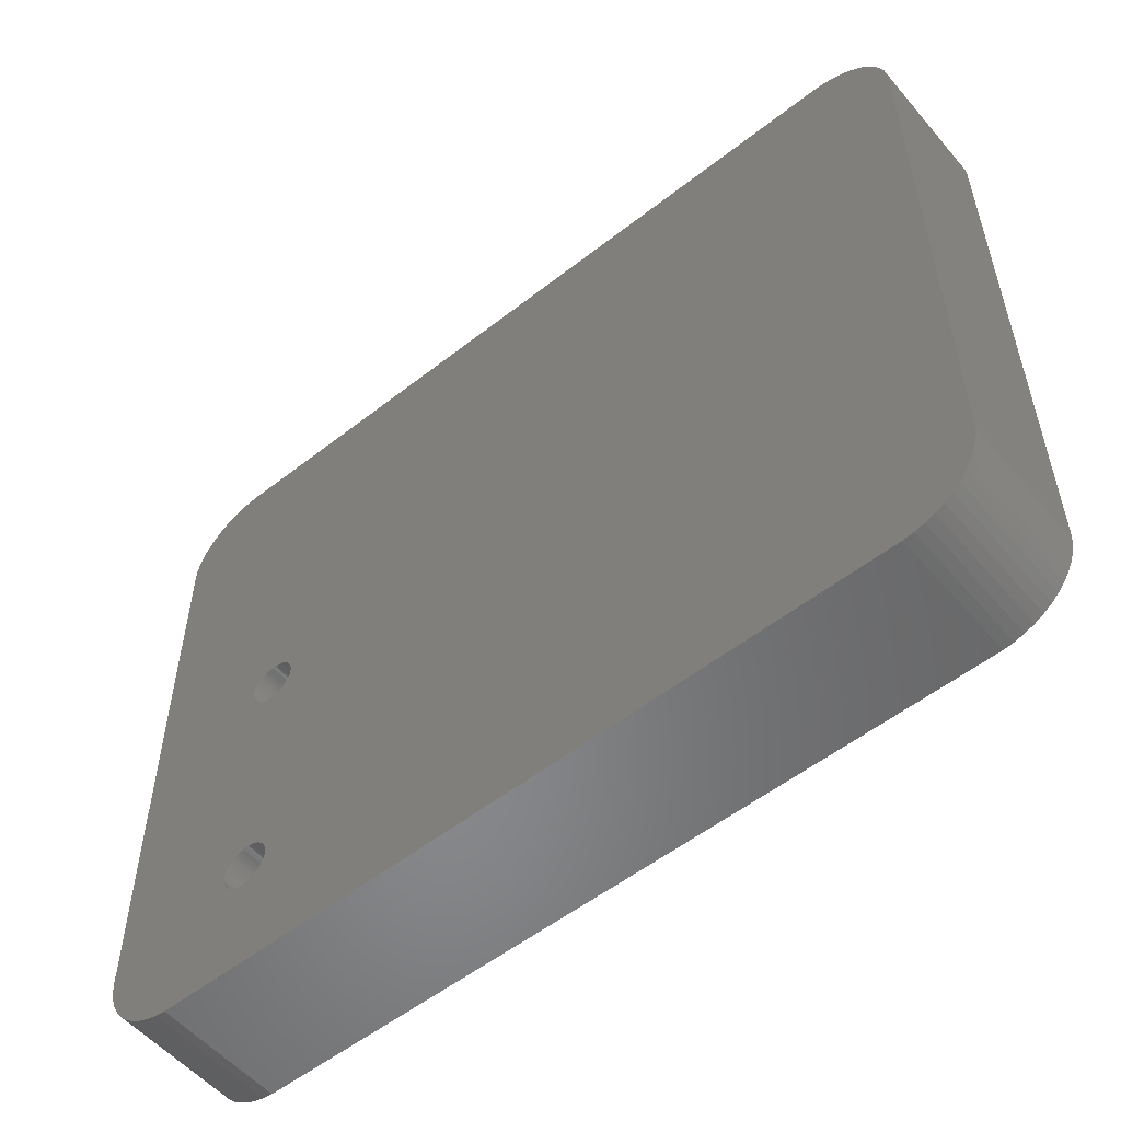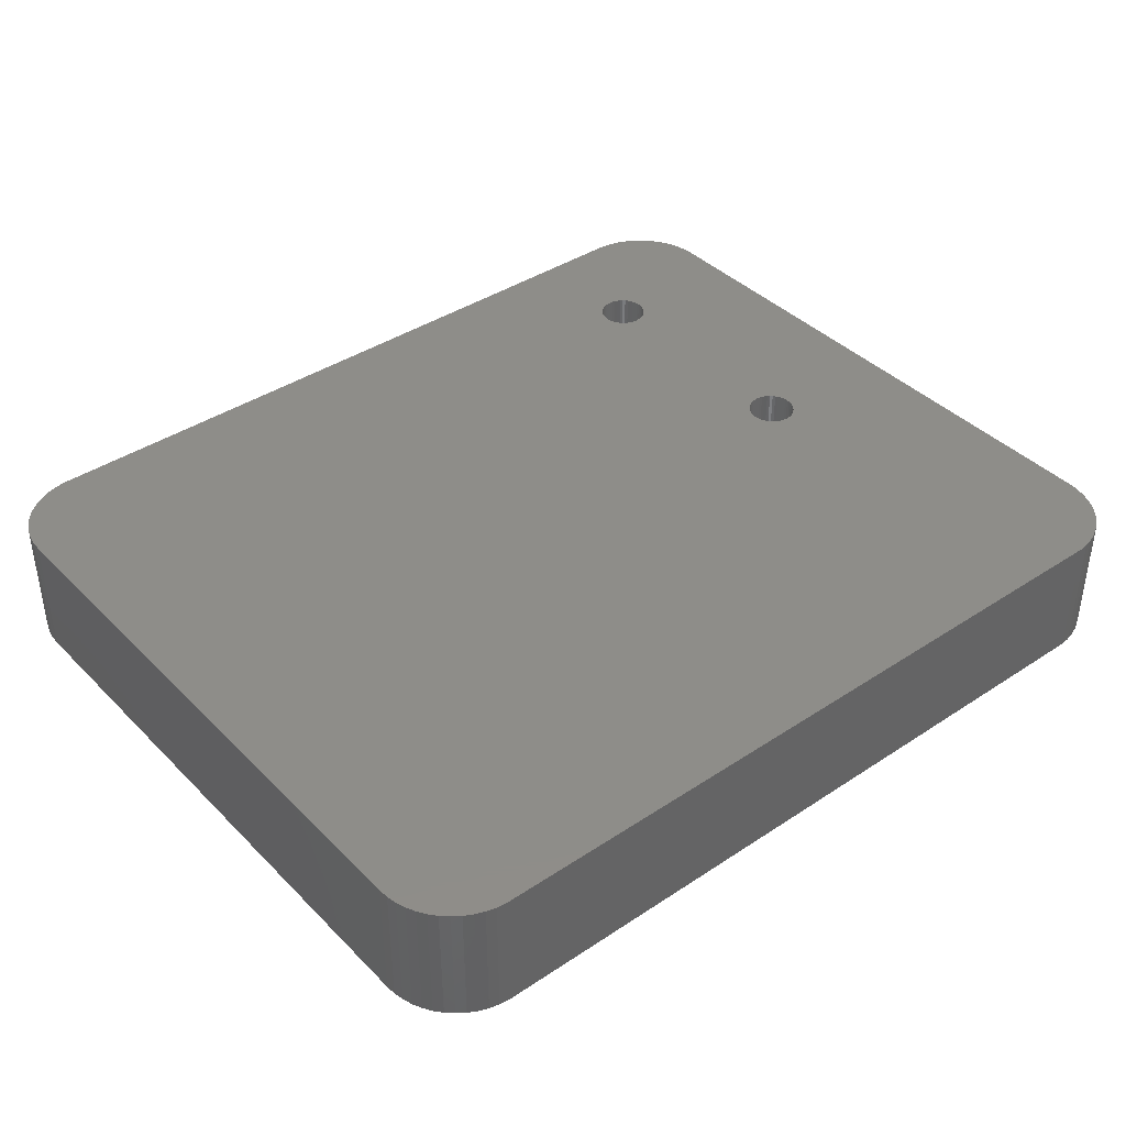
<metadata>
{"format":"stl","ext":"stl","renderer":"f3d","projection":"perspective","resolution":1024,"background":"white","views":[{"elev":-54.5,"azim":39.7,"up":"+Y"},{"elev":39.8,"azim":140.6,"up":"+Z"}]}
</metadata>
<code>
# stl→obj: 412 verts, 828 faces
v -16.05 -19.97 0
v -13.57 -15.67 5
v -13.57 -15.67 0
v -16.05 -19.97 5
v 27.81 -18.5 0
v 24.71 -15.67 0
v 24.91 0 0
v 21.62 -21.01 0
v 24.94 -23.02 0
v 24.36 -23.25 0
v 23.75 -23.41 0
v 23.12 -23.49 0
v 25.49 -22.72 0
v 15.46 -21.01 0
v 15.36 -5.517 0
v 2.885 -4.997 0
v 12.17 0 0
v 2.885 4.997 0
v 5.77 0 0
v 2.985 10.5 0
v 2.785 -10.84 0
v 12.37 -15.67 0
v 5.57 -15.67 0
v 2.785 -20.49 0
v -2.785 -20.49 0
v -2.885 -4.997 0
v -15.96 -4.477 0
v -5.77 0 0
v -15.96 4.477 0
v -13.37 0 0
v -15.86 11.02 0
v -16.05 -11.36 0
v -5.57 -15.67 0
v -23.12 -23.49 0
v -21.02 -19.97 0
v -23.75 -23.41 0
v -24.94 -23.02 0
v -24.36 -23.25 0
v 27.65 -19.74 0
v 27.77 -19.12 0
v 27.81 18.5 0
v 27.46 -20.34 0
v 25.11 15.67 0
v 27.19 -20.91 0
v 27.77 19.12 0
v 26.86 -21.44 0
v 27.65 19.74 0
v 26.45 -21.92 0
v 27.46 20.34 0
v 26 -22.35 0
v 21.82 21.36 0
v 27.19 20.91 0
v 26.86 21.44 0
v 26.45 21.92 0
v 26 22.35 0
v 21.82 9.976 0
v 21.73 5.517 0
v 15.36 5.517 0
v 15.26 9.976 0
v 11.97 15.67 0
v 25.49 22.72 0
v 24.94 23.02 0
v 24.36 23.25 0
v 23.75 23.41 0
v 23.12 23.49 0
v 15.26 21.36 0
v 2.985 20.84 0
v 5.97 15.67 0
v -2.985 20.84 0
v -15.86 20.32 0
v -5.97 15.67 0
v -13.17 15.67 0
v -23.12 23.49 0
v -21.23 20.32 0
v -23.75 23.41 0
v -24.36 23.25 0
v -23.91 15.67 0
v -23.71 0 0
v -26 -22.35 0
v -25.49 -22.72 0
v -27.81 18.5 0
v -27.81 -18.5 0
v -26.45 -21.92 0
v -26.86 -21.44 0
v -24.94 23.02 0
v -27.19 -20.91 0
v -25.49 22.72 0
v -27.46 -20.34 0
v -26 22.35 0
v -23.51 -15.67 0
v -26.45 21.92 0
v -27.65 -19.74 0
v -26.86 21.44 0
v -27.77 -19.12 0
v -27.19 20.91 0
v -27.46 20.34 0
v -27.65 19.74 0
v -27.77 19.12 0
v 21.73 -5.517 0
v 21.62 -10.32 0
v 15.46 -10.32 0
v -2.885 4.997 0
v -2.985 10.5 0
v -2.785 -10.84 0
v -21.12 4.477 0
v -21.23 11.02 0
v -21.02 -11.36 0
v -21.12 -4.477 0
v -16.05 -11.36 5
v -21.02 -19.97 5
v -23.51 -15.67 5
v -17.23 -16.39 5
v -17.05 -15.48 5
v -17.04 -15.67 5
v -17.05 -15.85 5
v -17.09 -16.04 5
v -17.15 -16.22 5
v -17.33 -16.55 5
v -17.45 -16.69 5
v -17.58 -16.82 5
v -17.74 -16.93 5
v -17.9 -17.02 5
v -18.08 -17.09 5
v -18.26 -17.14 5
v -18.45 -17.16 5
v -18.63 -17.16 5
v -18.82 -17.14 5
v -19 -17.09 5
v -19.18 -17.02 5
v -19.34 -16.93 5
v -19.99 -16.04 5
v -20.03 -15.85 5
v -19.93 -16.22 5
v -19.85 -16.39 5
v -19.75 -16.55 5
v -19.63 -16.69 5
v -19.5 -16.82 5
v -17.09 -15.29 5
v -17.15 -15.11 5
v -17.23 -14.94 5
v -17.33 -14.78 5
v -17.45 -14.64 5
v -17.58 -14.51 5
v -17.74 -14.4 5
v -17.9 -14.31 5
v -18.08 -14.24 5
v -18.26 -14.19 5
v -18.45 -14.17 5
v -18.63 -14.17 5
v -21.02 -11.36 5
v -18.82 -14.19 5
v -19 -14.24 5
v -19.18 -14.31 5
v -19.34 -14.4 5
v -19.5 -14.51 5
v -20.04 -15.67 5
v -20.03 -15.48 5
v -19.63 -14.64 5
v -19.75 -14.78 5
v -19.85 -14.94 5
v -19.93 -15.11 5
v -19.99 -15.29 5
v -17.05 -15.48 8
v -17.04 -15.67 8
v -20.04 -15.67 8
v -20.03 -15.48 8
v -18.45 -14.17 8
v -18.63 -14.17 8
v -17.45 -14.64 8
v -17.58 -14.51 8
v -19.5 -14.51 8
v -19.63 -14.64 8
v -19 -14.24 8
v -19.18 -14.31 8
v -17.23 -14.94 8
v -17.15 -15.11 8
v -17.09 -15.29 8
v -17.33 -14.78 8
v -17.9 -14.31 8
v -18.08 -14.24 8
v -18.26 -14.19 8
v -17.74 -14.4 8
v -19.85 -14.94 8
v -19.75 -14.78 8
v -19.99 -15.29 8
v -19.93 -15.11 8
v -19.34 -14.4 8
v -18.82 -14.19 8
v -19 -17.09 8
v -18.82 -17.14 8
v -18.45 -17.16 8
v -18.26 -17.14 8
v -17.05 -15.85 8
v -17.09 -16.04 8
v -17.9 -17.02 8
v -17.74 -16.93 8
v -18.63 -17.16 8
v -19.85 -16.39 8
v -19.93 -16.22 8
v -20.03 -15.85 8
v -18.08 -17.09 8
v -17.09 -0.373 8
v 23.12 -23.49 8
v -17.05 -0.188 8
v -17.15 -0.5522 8
v -17.23 -0.7226 8
v -17.33 -0.8817 8
v -17.45 -1.027 8
v -17.58 -1.156 8
v -17.74 -1.266 8
v -17.9 -1.357 8
v -18.08 -1.427 8
v -18.26 -1.473 8
v -18.45 -1.497 8
v -18.63 -1.497 8
v -18.82 -1.473 8
v -19 -1.427 8
v -19.18 -1.357 8
v -19.34 -1.266 8
v -19.5 -1.156 8
v -19.63 -1.027 8
v -19.75 -0.8817 8
v -27.81 -18.5 8
v -19.85 -0.7226 8
v -19.93 -0.5522 8
v -19.99 -0.373 8
v -20.03 -0.188 8
v -20.04 0 8
v 23.12 23.49 8
v 27.81 18.5 8
v 27.77 19.12 8
v -17.04 0 8
v 27.81 -18.5 8
v 27.65 19.74 8
v 27.46 20.34 8
v 27.77 -19.12 8
v 27.19 20.91 8
v -17.05 0.188 8
v 26.86 21.44 8
v 27.65 -19.74 8
v 26.45 21.92 8
v 27.46 -20.34 8
v 27.19 -20.91 8
v 26 22.35 8
v 26.86 -21.44 8
v 25.49 22.72 8
v 26.45 -21.92 8
v 24.94 23.02 8
v 26 -22.35 8
v 24.36 23.25 8
v 25.49 -22.72 8
v 23.75 23.41 8
v 24.94 -23.02 8
v 24.36 -23.25 8
v 23.75 -23.41 8
v -17.09 0.373 8
v -17.15 0.5522 8
v -17.23 0.7226 8
v -17.33 0.8817 8
v -17.45 1.027 8
v -23.12 23.49 8
v -17.58 1.156 8
v -17.74 1.266 8
v -17.9 1.357 8
v -18.08 1.427 8
v -18.26 1.473 8
v -18.45 1.497 8
v -27.81 18.5 8
v -18.63 1.497 8
v -18.82 1.473 8
v -20.03 0.188 8
v -19.99 0.373 8
v -19.93 0.5522 8
v -19.85 0.7226 8
v -19.75 0.8817 8
v -19.63 1.027 8
v -19.5 1.156 8
v -19.34 1.266 8
v -19.18 1.357 8
v -19 1.427 8
v -17.15 -16.22 8
v -17.23 -16.39 8
v -17.33 -16.55 8
v -17.45 -16.69 8
v -17.58 -16.82 8
v -23.12 -23.49 8
v -19.18 -17.02 8
v -19.34 -16.93 8
v -19.5 -16.82 8
v -19.63 -16.69 8
v -19.75 -16.55 8
v -27.19 -20.91 8
v -19.99 -16.04 8
v -23.75 23.41 8
v -24.36 23.25 8
v -27.77 -19.12 8
v -24.94 23.02 8
v -23.75 -23.41 8
v -25.49 22.72 8
v -24.36 -23.25 8
v -26 22.35 8
v -24.94 -23.02 8
v -26.45 21.92 8
v -25.49 -22.72 8
v -26.86 21.44 8
v -26 -22.35 8
v -27.19 20.91 8
v -26.45 -21.92 8
v -27.46 20.34 8
v -26.86 -21.44 8
v -27.65 19.74 8
v -27.77 19.12 8
v -27.46 -20.34 8
v -27.65 -19.74 8
v -13.37 0 5
v -15.96 -4.477 5
v -15.96 4.477 5
v -21.12 -4.477 5
v -23.71 0 5
v -17.23 -0.7226 5
v -17.05 0.188 5
v -17.04 0 5
v -17.05 -0.188 5
v -17.09 -0.373 5
v -17.15 -0.5522 5
v -17.33 -0.8817 5
v -17.45 -1.027 5
v -17.58 -1.156 5
v -17.74 -1.266 5
v -17.9 -1.357 5
v -18.08 -1.427 5
v -18.26 -1.473 5
v -18.45 -1.497 5
v -18.63 -1.497 5
v -18.82 -1.473 5
v -19 -1.427 5
v -19.18 -1.357 5
v -19.34 -1.266 5
v -19.99 -0.373 5
v -20.03 -0.188 5
v -19.93 -0.5522 5
v -19.85 -0.7226 5
v -19.75 -0.8817 5
v -19.63 -1.027 5
v -19.5 -1.156 5
v -17.09 0.373 5
v -17.15 0.5522 5
v -17.23 0.7226 5
v -17.33 0.8817 5
v -17.45 1.027 5
v -17.58 1.156 5
v -17.74 1.266 5
v -17.9 1.357 5
v -18.08 1.427 5
v -18.26 1.473 5
v -18.45 1.497 5
v -18.63 1.497 5
v -21.12 4.477 5
v -18.82 1.473 5
v -19 1.427 5
v -19.18 1.357 5
v -19.34 1.266 5
v -19.5 1.156 5
v -20.04 0 5
v -20.03 0.188 5
v -19.63 1.027 5
v -19.75 0.8817 5
v -19.85 0.7226 5
v -19.93 0.5522 5
v -19.99 0.373 5
v -21.23 11.02 5
v -15.86 11.02 5
v -13.17 15.67 5
v -15.86 20.32 5
v -23.91 15.67 5
v -21.23 20.32 5
v -5.57 -15.67 5
v -2.785 -10.84 5
v 2.785 -10.84 5
v 5.57 -15.67 5
v 2.785 -20.49 5
v -2.785 -20.49 5
v -5.77 0 5
v -2.885 4.997 5
v 2.885 4.997 5
v 2.885 -4.997 5
v 5.77 0 5
v -2.885 -4.997 5
v -5.97 15.67 5
v -2.985 20.84 5
v 2.985 20.84 5
v 5.97 15.67 5
v 2.985 10.5 5
v -2.985 10.5 5
v 15.46 -21.01 5
v 21.62 -21.01 5
v 24.71 -15.67 5
v 12.37 -15.67 5
v 21.62 -10.32 5
v 15.46 -10.32 5
v 15.36 -5.517 5
v 21.73 -5.517 5
v 24.91 0 5
v 21.73 5.517 5
v 12.17 0 5
v 15.36 5.517 5
v 15.26 9.976 5
v 21.82 9.976 5
v 25.11 15.67 5
v 11.97 15.67 5
v 21.82 21.36 5
v 15.26 21.36 5
f 1 2 3
f 2 1 4
f 5 6 7
f 8 9 10
f 8 10 11
f 8 11 12
f 13 8 6
f 12 14 8
f 15 16 17
f 18 17 19
f 20 17 18
f 21 22 23
f 24 22 14
f 22 24 23
f 12 24 14
f 12 25 24
f 26 27 28
f 29 28 30
f 31 28 29
f 32 33 3
f 1 33 25
f 33 1 3
f 34 25 12
f 25 34 1
f 1 34 35
f 36 35 34
f 37 35 38
f 38 35 36
f 39 6 40
f 5 7 41
f 42 6 39
f 43 41 7
f 44 6 42
f 41 43 45
f 46 6 44
f 45 43 47
f 48 6 46
f 47 43 49
f 50 6 48
f 51 49 43
f 13 6 50
f 49 51 52
f 8 13 9
f 52 51 53
f 53 51 54
f 40 6 5
f 54 51 55
f 7 56 43
f 57 56 7
f 58 56 57
f 58 59 56
f 17 59 58
f 59 17 60
f 55 51 61
f 61 51 62
f 62 51 63
f 63 51 64
f 64 51 65
f 66 65 51
f 67 60 68
f 60 67 66
f 67 65 66
f 69 65 67
f 70 71 72
f 71 70 69
f 73 69 70
f 73 70 74
f 69 73 65
f 74 75 73
f 76 74 77
f 74 76 75
f 78 76 77
f 79 35 80
f 81 78 82
f 83 35 79
f 78 81 76
f 84 35 83
f 76 81 85
f 86 35 84
f 85 81 87
f 88 35 86
f 87 81 89
f 35 88 90
f 89 81 91
f 92 90 88
f 91 81 93
f 94 90 92
f 93 81 95
f 90 94 82
f 95 81 96
f 96 81 97
f 97 81 98
f 6 99 7
f 100 99 6
f 101 99 100
f 101 15 99
f 16 101 22
f 101 16 15
f 60 20 68
f 17 20 60
f 102 20 18
f 102 103 20
f 28 103 102
f 103 28 71
f 17 16 19
f 22 21 16
f 104 16 21
f 104 26 16
f 27 104 33
f 104 27 26
f 71 31 72
f 28 31 71
f 105 31 29
f 105 106 31
f 78 106 105
f 78 77 106
f 80 35 37
f 90 82 78
f 28 27 30
f 33 32 27
f 107 27 32
f 107 108 27
f 90 108 107
f 108 90 78
f 3 109 32
f 109 3 2
f 110 90 111
f 90 110 35
f 112 2 4
f 113 2 114
f 2 115 114
f 2 116 115
f 2 117 116
f 2 112 117
f 4 118 112
f 4 119 118
f 4 120 119
f 4 121 120
f 4 122 121
f 4 123 122
f 4 124 123
f 4 125 124
f 4 126 125
f 110 126 4
f 126 110 127
f 127 110 128
f 128 110 129
f 129 110 130
f 131 111 132
f 133 111 131
f 134 111 133
f 111 134 110
f 135 110 134
f 136 110 135
f 137 110 136
f 130 110 137
f 138 2 113
f 139 2 138
f 140 2 139
f 2 140 109
f 141 109 140
f 142 109 141
f 143 109 142
f 144 109 143
f 145 109 144
f 146 109 145
f 147 109 146
f 148 109 147
f 149 109 148
f 150 149 151
f 150 151 152
f 150 152 153
f 150 153 154
f 150 154 155
f 132 111 156
f 156 111 157
f 149 150 109
f 158 150 155
f 159 150 158
f 160 150 159
f 111 160 161
f 111 161 162
f 157 111 162
f 160 111 150
f 1 110 4
f 110 1 35
f 111 107 150
f 107 111 90
f 107 109 150
f 109 107 32
f 114 163 113
f 163 114 164
f 165 157 166
f 157 165 156
f 149 167 168
f 167 149 148
f 143 169 170
f 169 143 142
f 158 171 172
f 171 158 155
f 153 173 174
f 173 153 152
f 139 175 140
f 175 139 176
f 113 177 138
f 177 113 163
f 140 178 141
f 178 140 175
f 146 179 180
f 179 146 145
f 147 180 181
f 180 147 146
f 144 170 182
f 170 144 143
f 183 159 184
f 159 183 160
f 184 158 172
f 158 184 159
f 185 161 186
f 161 185 162
f 155 187 171
f 187 155 154
f 151 168 188
f 168 151 149
f 127 189 190
f 189 127 128
f 124 191 192
f 191 124 125
f 138 176 139
f 176 138 177
f 141 169 142
f 169 141 178
f 148 181 167
f 181 148 147
f 145 182 179
f 182 145 144
f 186 160 183
f 160 186 161
f 154 174 187
f 174 154 153
f 115 164 114
f 164 115 193
f 116 193 115
f 193 116 194
f 121 195 196
f 195 121 122
f 126 190 197
f 190 126 127
f 198 133 199
f 133 198 134
f 200 156 165
f 156 200 132
f 122 201 195
f 201 122 123
f 123 192 201
f 192 123 124
f 202 203 204
f 203 163 164
f 177 203 202
f 203 177 163
f 205 177 202
f 205 176 177
f 206 176 205
f 206 175 176
f 207 175 206
f 207 178 175
f 208 178 207
f 208 169 178
f 209 169 208
f 209 170 169
f 210 170 209
f 210 182 170
f 211 182 210
f 211 179 182
f 212 179 211
f 212 180 179
f 213 180 212
f 213 181 180
f 214 181 213
f 214 167 181
f 215 167 214
f 215 168 167
f 216 168 215
f 216 188 168
f 217 188 216
f 217 173 188
f 218 173 217
f 218 174 173
f 219 174 218
f 219 187 174
f 220 187 219
f 220 171 187
f 221 171 220
f 221 172 171
f 222 172 221
f 222 184 172
f 223 222 224
f 222 223 184
f 223 224 225
f 184 223 183
f 223 225 226
f 183 223 186
f 223 226 227
f 186 223 185
f 223 227 228
f 185 223 166
f 229 230 231
f 230 232 233
f 229 231 234
f 204 233 232
f 229 234 235
f 233 203 236
f 229 235 237
f 230 229 238
f 229 237 239
f 236 203 240
f 229 239 241
f 242 203 243
f 229 241 244
f 243 203 245
f 229 244 246
f 245 203 247
f 229 246 248
f 247 203 249
f 229 248 250
f 249 203 251
f 229 250 252
f 251 203 253
f 253 203 254
f 254 203 255
f 240 203 242
f 230 238 232
f 229 256 238
f 229 257 256
f 229 258 257
f 229 259 258
f 229 260 259
f 261 260 229
f 260 261 262
f 262 261 263
f 263 261 264
f 264 261 265
f 265 261 266
f 266 261 267
f 268 267 261
f 267 268 269
f 269 268 270
f 271 268 228
f 272 268 271
f 273 268 272
f 274 268 273
f 275 268 274
f 276 268 275
f 277 268 276
f 278 268 277
f 279 268 278
f 280 268 279
f 270 268 280
f 233 204 203
f 193 203 164
f 194 203 193
f 281 203 194
f 282 203 281
f 283 203 282
f 284 203 283
f 285 203 284
f 286 285 196
f 286 196 195
f 286 195 201
f 286 201 192
f 286 192 191
f 286 191 197
f 286 197 190
f 223 228 268
f 285 286 203
f 189 286 190
f 287 286 189
f 288 286 287
f 289 286 288
f 290 286 289
f 291 286 290
f 292 291 198
f 223 198 199
f 223 199 293
f 223 293 200
f 166 223 165
f 268 261 294
f 165 223 200
f 268 294 295
f 198 223 296
f 268 295 297
f 291 298 286
f 268 297 299
f 291 300 298
f 268 299 301
f 291 302 300
f 268 301 303
f 291 304 302
f 268 303 305
f 291 306 304
f 268 305 307
f 291 308 306
f 268 307 309
f 291 310 308
f 268 309 311
f 291 292 310
f 268 311 312
f 198 313 292
f 198 314 313
f 198 296 314
f 166 162 185
f 162 166 157
f 152 188 173
f 188 152 151
f 117 194 116
f 194 117 281
f 120 196 285
f 196 120 121
f 112 281 117
f 281 112 282
f 119 283 118
f 283 119 284
f 128 287 189
f 287 128 129
f 137 290 289
f 290 137 136
f 118 282 112
f 282 118 283
f 125 197 191
f 197 125 126
f 291 134 198
f 134 291 135
f 199 131 293
f 131 199 133
f 293 132 200
f 132 293 131
f 119 285 284
f 285 119 120
f 130 289 288
f 289 130 137
f 129 288 287
f 288 129 130
f 290 135 291
f 135 290 136
f 27 315 30
f 315 27 316
f 30 317 29
f 317 30 315
f 318 78 319
f 78 318 108
f 320 315 316
f 321 315 322
f 315 323 322
f 315 324 323
f 315 325 324
f 315 320 325
f 316 326 320
f 316 327 326
f 316 328 327
f 316 329 328
f 316 330 329
f 316 331 330
f 316 332 331
f 316 333 332
f 316 334 333
f 318 334 316
f 334 318 335
f 335 318 336
f 336 318 337
f 337 318 338
f 339 319 340
f 341 319 339
f 342 319 341
f 319 342 318
f 343 318 342
f 344 318 343
f 345 318 344
f 338 318 345
f 346 315 321
f 347 315 346
f 348 315 347
f 315 348 317
f 349 317 348
f 350 317 349
f 351 317 350
f 352 317 351
f 353 317 352
f 354 317 353
f 355 317 354
f 356 317 355
f 357 317 356
f 358 357 359
f 358 359 360
f 358 360 361
f 358 361 362
f 358 362 363
f 340 319 364
f 364 319 365
f 357 358 317
f 366 358 363
f 367 358 366
f 368 358 367
f 319 368 369
f 319 369 370
f 365 319 370
f 368 319 358
f 27 318 316
f 318 27 108
f 319 105 358
f 105 319 78
f 105 317 358
f 317 105 29
f 348 259 349
f 259 348 258
f 354 264 265
f 264 354 353
f 361 280 279
f 280 361 360
f 273 368 274
f 368 273 369
f 321 256 346
f 256 321 238
f 351 260 262
f 260 351 350
f 356 266 267
f 266 356 355
f 353 263 264
f 263 353 352
f 228 365 271
f 365 228 364
f 275 366 276
f 366 275 367
f 359 269 270
f 269 359 357
f 366 277 276
f 277 366 363
f 349 260 350
f 260 349 259
f 357 267 269
f 267 357 356
f 355 265 266
f 265 355 354
f 352 262 263
f 262 352 351
f 272 369 273
f 369 272 370
f 271 370 272
f 370 271 365
f 274 367 275
f 367 274 368
f 360 270 280
f 270 360 359
f 363 278 277
f 278 363 362
f 362 279 278
f 279 362 361
f 322 238 321
f 238 322 232
f 323 232 322
f 232 323 204
f 324 204 323
f 204 324 202
f 227 364 228
f 364 227 340
f 222 342 224
f 342 222 343
f 332 214 213
f 214 332 333
f 330 212 211
f 212 330 331
f 347 258 348
f 258 347 257
f 346 257 347
f 257 346 256
f 327 209 208
f 209 327 328
f 327 207 326
f 207 327 208
f 320 205 325
f 205 320 206
f 334 216 215
f 216 334 335
f 345 221 220
f 221 345 344
f 331 213 212
f 213 331 332
f 328 210 209
f 210 328 329
f 329 211 210
f 211 329 330
f 325 202 324
f 202 325 205
f 326 206 320
f 206 326 207
f 336 218 217
f 218 336 337
f 333 215 214
f 215 333 334
f 335 217 216
f 217 335 336
f 225 339 226
f 339 225 341
f 226 340 227
f 340 226 339
f 224 341 225
f 341 224 342
f 221 343 222
f 343 221 344
f 337 219 218
f 219 337 338
f 338 220 219
f 220 338 345
f 31 371 372
f 371 31 106
f 31 373 72
f 373 31 372
f 72 374 70
f 374 72 373
f 371 77 375
f 77 371 106
f 372 374 373
f 371 374 372
f 371 376 374
f 376 371 375
f 375 74 376
f 74 375 77
f 74 374 376
f 374 74 70
f 377 104 378
f 104 377 33
f 104 379 378
f 379 104 21
f 23 379 21
f 379 23 380
f 24 380 23
f 380 24 381
f 381 379 380
f 382 379 381
f 382 378 379
f 378 382 377
f 24 382 381
f 382 24 25
f 382 33 377
f 33 382 25
f 383 102 384
f 102 383 28
f 102 385 384
f 385 102 18
f 386 385 387
f 388 385 386
f 388 384 385
f 384 388 383
f 16 387 19
f 387 16 386
f 19 385 18
f 385 19 387
f 16 388 386
f 388 16 26
f 388 28 383
f 28 388 26
f 389 69 390
f 69 389 71
f 69 391 390
f 391 69 67
f 68 391 67
f 391 68 392
f 20 392 68
f 392 20 393
f 393 391 392
f 394 391 393
f 394 390 391
f 390 394 389
f 20 394 393
f 394 20 103
f 394 71 389
f 71 394 103
f 8 395 396
f 395 8 14
f 8 397 6
f 397 8 396
f 395 22 398
f 22 395 14
f 396 399 397
f 395 399 396
f 395 400 399
f 400 395 398
f 398 101 400
f 101 398 22
f 101 399 400
f 399 101 100
f 6 399 100
f 399 6 397
f 99 401 402
f 401 99 15
f 99 403 7
f 403 99 402
f 7 404 57
f 404 7 403
f 401 17 405
f 17 401 15
f 402 404 403
f 401 404 402
f 401 406 404
f 406 401 405
f 405 58 406
f 58 405 17
f 58 404 406
f 404 58 57
f 56 407 408
f 407 56 59
f 56 409 43
f 409 56 408
f 407 60 410
f 60 407 59
f 408 411 409
f 407 411 408
f 407 412 411
f 412 407 410
f 410 66 412
f 66 410 60
f 66 411 412
f 411 66 51
f 43 411 51
f 411 43 409
f 82 268 81
f 268 82 223
f 94 223 82
f 223 94 296
f 233 41 230
f 41 233 5
f 61 248 246
f 248 61 62
f 34 203 286
f 203 34 12
f 64 229 252
f 229 64 65
f 73 294 261
f 294 73 75
f 65 261 229
f 261 65 73
f 81 312 98
f 312 81 268
f 92 296 94
f 296 92 314
f 83 310 84
f 310 83 308
f 86 313 88
f 313 86 292
f 80 302 304
f 302 80 37
f 83 306 308
f 306 83 79
f 231 47 234
f 47 231 45
f 230 45 231
f 45 230 41
f 234 49 235
f 49 234 47
f 54 244 241
f 244 54 55
f 85 299 297
f 299 85 87
f 97 309 96
f 309 97 311
f 84 292 86
f 292 84 310
f 36 286 298
f 286 36 34
f 37 300 302
f 300 37 38
f 38 298 300
f 298 38 36
f 79 304 306
f 304 79 80
f 10 253 254
f 253 10 9
f 236 5 233
f 5 236 40
f 9 251 253
f 251 9 13
f 235 52 237
f 52 235 49
f 55 246 244
f 246 55 61
f 62 250 248
f 250 62 63
f 98 311 97
f 311 98 312
f 96 307 95
f 307 96 309
f 87 301 299
f 301 87 89
f 88 314 92
f 314 88 313
f 12 255 203
f 255 12 11
f 243 42 242
f 42 243 44
f 242 39 240
f 39 242 42
f 247 46 245
f 46 247 48
f 50 247 249
f 247 50 48
f 239 54 241
f 54 239 53
f 63 252 250
f 252 63 64
f 76 297 295
f 297 76 85
f 75 295 294
f 295 75 76
f 93 303 91
f 303 93 305
f 89 303 301
f 303 89 91
f 95 305 93
f 305 95 307
f 240 40 236
f 40 240 39
f 245 44 243
f 44 245 46
f 13 249 251
f 249 13 50
f 237 53 239
f 53 237 52
f 11 254 255
f 254 11 10

</code>
